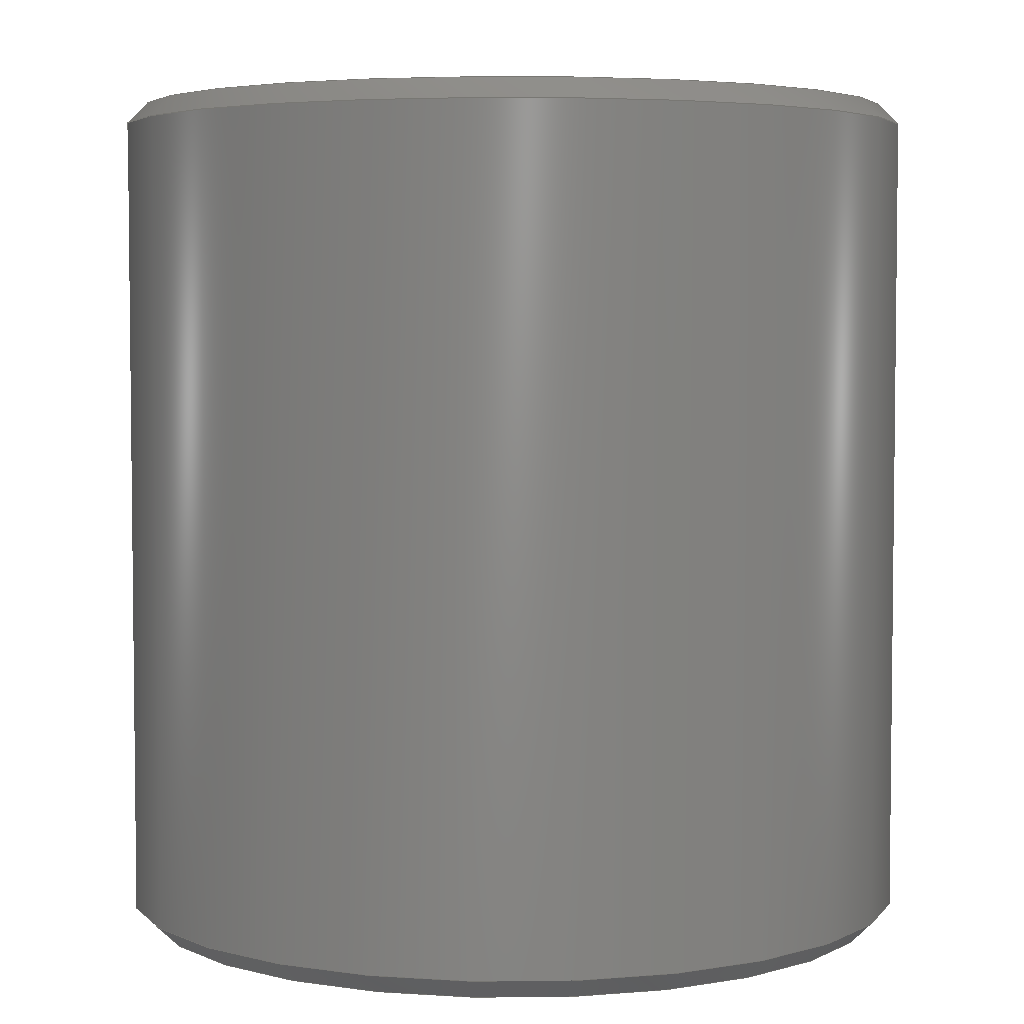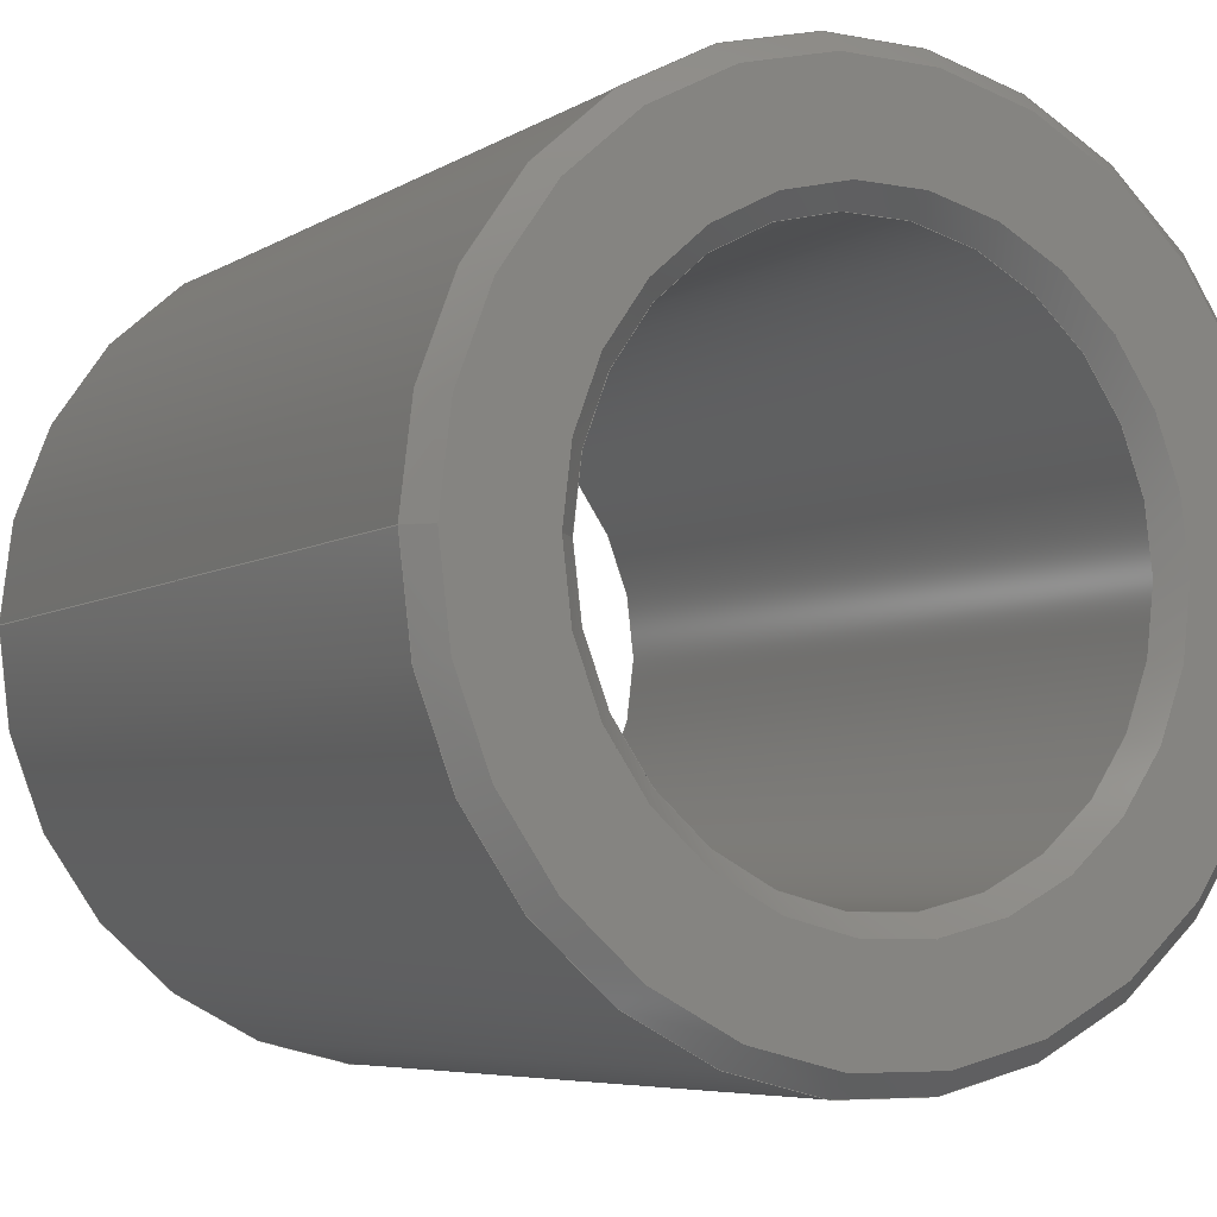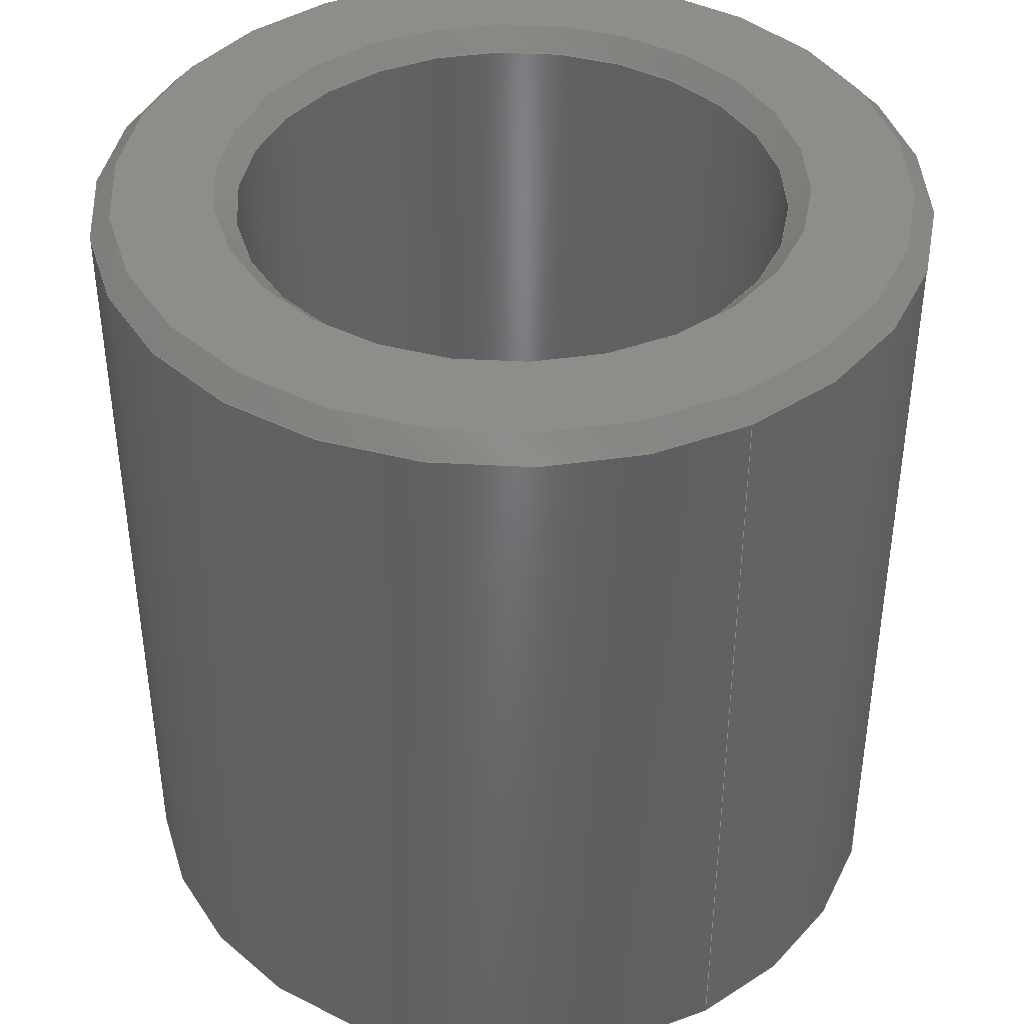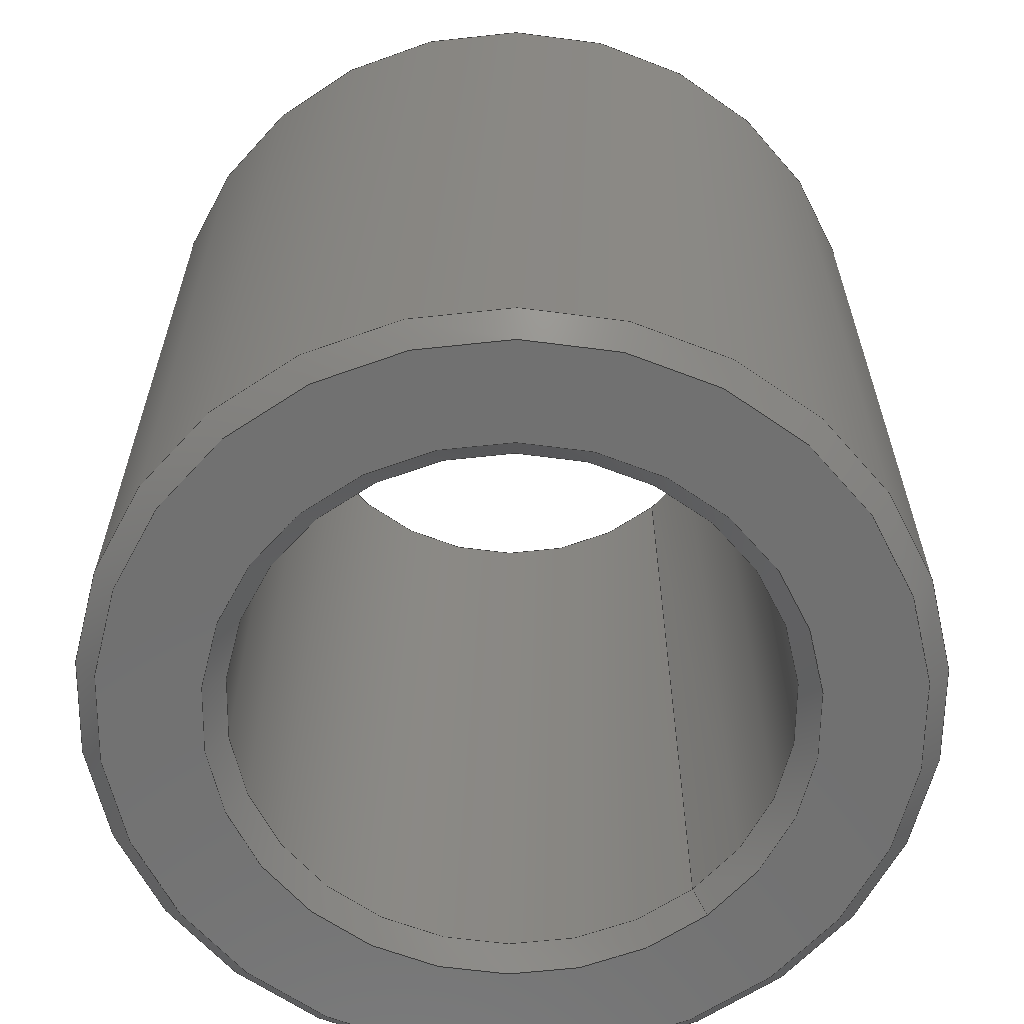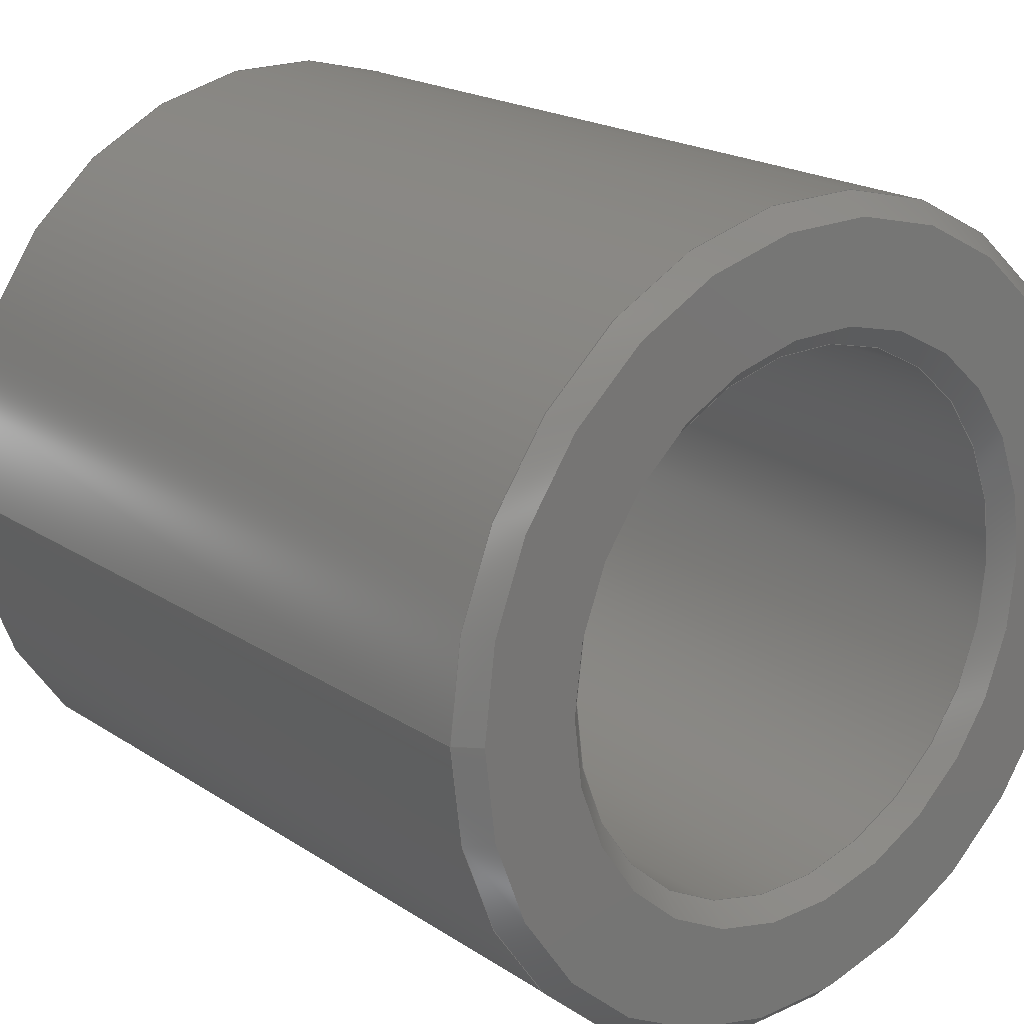
<metadata>
{"format":"step","ext":"step","renderer":"f3d","projection":"perspective","resolution":1024,"background":"white","views":[{"elev":4.3,"azim":178.5,"up":"+Z"},{"elev":-6.0,"azim":-30.3,"up":"+Y"},{"elev":41.2,"azim":-120.8,"up":"+Z"},{"elev":-62.8,"azim":130.9,"up":"+Z"},{"elev":19.9,"azim":-39.9,"up":"+Y"}]}
</metadata>
<code>
ISO-10303-21;
DATA;
#1=MECHANICAL_DESIGN_GEOMETRIC_PRESENTATION_REPRESENTATION('',(#4),#216);
#2=SHAPE_REPRESENTATION_RELATIONSHIP('SRR','None',#223,#3);
#3=ADVANCED_BREP_SHAPE_REPRESENTATION('',(#5),#215);
#4=STYLED_ITEM('',(#233),#5);
#5=MANIFOLD_SOLID_BREP('Body1',#112);
#6=CYLINDRICAL_SURFACE('',#131,3.95);
#7=CYLINDRICAL_SURFACE('',#135,2.6);
#8=FACE_BOUND('',#22,.T.);
#9=FACE_BOUND('',#28,.T.);
#10=PLANE('',#129);
#11=PLANE('',#139);
#12=FACE_OUTER_BOUND('',#20,.T.);
#13=FACE_OUTER_BOUND('',#21,.T.);
#14=FACE_OUTER_BOUND('',#23,.T.);
#15=FACE_OUTER_BOUND('',#24,.T.);
#16=FACE_OUTER_BOUND('',#25,.T.);
#17=FACE_OUTER_BOUND('',#26,.T.);
#18=FACE_OUTER_BOUND('',#27,.T.);
#19=FACE_OUTER_BOUND('',#29,.T.);
#20=EDGE_LOOP('',(#72,#73,#74,#75));
#21=EDGE_LOOP('',(#76));
#22=EDGE_LOOP('',(#77));
#23=EDGE_LOOP('',(#78,#79,#80,#81));
#24=EDGE_LOOP('',(#82,#83,#84,#85));
#25=EDGE_LOOP('',(#86,#87,#88,#89));
#26=EDGE_LOOP('',(#90,#91,#92,#93));
#27=EDGE_LOOP('',(#94));
#28=EDGE_LOOP('',(#95));
#29=EDGE_LOOP('',(#96,#97,#98,#99));
#30=LINE('',#187,#36);
#31=LINE('',#195,#37);
#32=LINE('',#199,#38);
#33=LINE('',#203,#39);
#34=LINE('',#207,#40);
#35=LINE('',#212,#41);
#36=VECTOR('',#148,3.85);
#37=VECTOR('',#159,3.95);
#38=VECTOR('',#164,2.7);
#39=VECTOR('',#169,2.6);
#40=VECTOR('',#174,3.85);
#41=VECTOR('',#181,2.7);
#42=CIRCLE('',#127,3.95);
#43=CIRCLE('',#128,3.75);
#44=CIRCLE('',#130,2.8);
#45=CIRCLE('',#132,3.95);
#46=CIRCLE('',#134,2.6);
#47=CIRCLE('',#136,2.6);
#48=CIRCLE('',#138,3.75);
#49=CIRCLE('',#140,2.8);
#50=VERTEX_POINT('',#184);
#51=VERTEX_POINT('',#186);
#52=VERTEX_POINT('',#190);
#53=VERTEX_POINT('',#193);
#54=VERTEX_POINT('',#197);
#55=VERTEX_POINT('',#201);
#56=VERTEX_POINT('',#205);
#57=VERTEX_POINT('',#209);
#58=EDGE_CURVE('',#50,#50,#42,.T.);
#59=EDGE_CURVE('',#50,#51,#30,.T.);
#60=EDGE_CURVE('',#51,#51,#43,.T.);
#61=EDGE_CURVE('',#52,#52,#44,.T.);
#62=EDGE_CURVE('',#53,#53,#45,.T.);
#63=EDGE_CURVE('',#53,#50,#31,.T.);
#64=EDGE_CURVE('',#54,#54,#46,.T.);
#65=EDGE_CURVE('',#54,#52,#32,.T.);
#66=EDGE_CURVE('',#55,#55,#47,.T.);
#67=EDGE_CURVE('',#55,#54,#33,.T.);
#68=EDGE_CURVE('',#56,#56,#48,.T.);
#69=EDGE_CURVE('',#56,#53,#34,.T.);
#70=EDGE_CURVE('',#57,#57,#49,.T.);
#71=EDGE_CURVE('',#57,#55,#35,.T.);
#72=ORIENTED_EDGE('',*,*,#58,.T.);
#73=ORIENTED_EDGE('',*,*,#59,.T.);
#74=ORIENTED_EDGE('',*,*,#60,.T.);
#75=ORIENTED_EDGE('',*,*,#59,.F.);
#76=ORIENTED_EDGE('',*,*,#60,.F.);
#77=ORIENTED_EDGE('',*,*,#61,.F.);
#78=ORIENTED_EDGE('',*,*,#62,.F.);
#79=ORIENTED_EDGE('',*,*,#63,.T.);
#80=ORIENTED_EDGE('',*,*,#58,.F.);
#81=ORIENTED_EDGE('',*,*,#63,.F.);
#82=ORIENTED_EDGE('',*,*,#64,.T.);
#83=ORIENTED_EDGE('',*,*,#65,.T.);
#84=ORIENTED_EDGE('',*,*,#61,.T.);
#85=ORIENTED_EDGE('',*,*,#65,.F.);
#86=ORIENTED_EDGE('',*,*,#66,.F.);
#87=ORIENTED_EDGE('',*,*,#67,.T.);
#88=ORIENTED_EDGE('',*,*,#64,.F.);
#89=ORIENTED_EDGE('',*,*,#67,.F.);
#90=ORIENTED_EDGE('',*,*,#68,.T.);
#91=ORIENTED_EDGE('',*,*,#69,.T.);
#92=ORIENTED_EDGE('',*,*,#62,.T.);
#93=ORIENTED_EDGE('',*,*,#69,.F.);
#94=ORIENTED_EDGE('',*,*,#68,.F.);
#95=ORIENTED_EDGE('',*,*,#70,.F.);
#96=ORIENTED_EDGE('',*,*,#70,.T.);
#97=ORIENTED_EDGE('',*,*,#71,.T.);
#98=ORIENTED_EDGE('',*,*,#66,.T.);
#99=ORIENTED_EDGE('',*,*,#71,.F.);
#100=CONICAL_SURFACE('',#126,3.85,0.7854);
#101=CONICAL_SURFACE('',#133,2.7,0.7854);
#102=CONICAL_SURFACE('',#137,3.85,0.7854);
#103=CONICAL_SURFACE('',#141,2.7,0.7854);
#104=ADVANCED_FACE('',(#12),#100,.T.);
#105=ADVANCED_FACE('',(#13,#8),#10,.F.);
#106=ADVANCED_FACE('',(#14),#6,.T.);
#107=ADVANCED_FACE('',(#15),#101,.F.);
#108=ADVANCED_FACE('',(#16),#7,.F.);
#109=ADVANCED_FACE('',(#17),#102,.T.);
#110=ADVANCED_FACE('',(#18,#9),#11,.T.);
#111=ADVANCED_FACE('',(#19),#103,.F.);
#112=CLOSED_SHELL('',(#104,#105,#106,#107,#108,#109,#110,#111));
#113=DERIVED_UNIT_ELEMENT(#115,1);
#114=DERIVED_UNIT_ELEMENT(#218,-3);
#115=(
MASS_UNIT()
NAMED_UNIT(*)
SI_UNIT(.KILO.,.GRAM.)
);
#116=DERIVED_UNIT((#113,#114));
#117=MEASURE_REPRESENTATION_ITEM('density measure',
POSITIVE_RATIO_MEASURE(7850),#116);
#118=PROPERTY_DEFINITION_REPRESENTATION(#123,#120);
#119=PROPERTY_DEFINITION_REPRESENTATION(#124,#121);
#120=REPRESENTATION('material name',(#122),#215);
#121=REPRESENTATION('density',(#117),#215);
#122=DESCRIPTIVE_REPRESENTATION_ITEM('Steel','Steel');
#123=PROPERTY_DEFINITION('material property','material name',#225);
#124=PROPERTY_DEFINITION('material property','density of part',#225);
#125=AXIS2_PLACEMENT_3D('',#182,#142,#143);
#126=AXIS2_PLACEMENT_3D('',#183,#144,#145);
#127=AXIS2_PLACEMENT_3D('',#185,#146,#147);
#128=AXIS2_PLACEMENT_3D('',#188,#149,#150);
#129=AXIS2_PLACEMENT_3D('',#189,#151,#152);
#130=AXIS2_PLACEMENT_3D('',#191,#153,#154);
#131=AXIS2_PLACEMENT_3D('',#192,#155,#156);
#132=AXIS2_PLACEMENT_3D('',#194,#157,#158);
#133=AXIS2_PLACEMENT_3D('',#196,#160,#161);
#134=AXIS2_PLACEMENT_3D('',#198,#162,#163);
#135=AXIS2_PLACEMENT_3D('',#200,#165,#166);
#136=AXIS2_PLACEMENT_3D('',#202,#167,#168);
#137=AXIS2_PLACEMENT_3D('',#204,#170,#171);
#138=AXIS2_PLACEMENT_3D('',#206,#172,#173);
#139=AXIS2_PLACEMENT_3D('',#208,#175,#176);
#140=AXIS2_PLACEMENT_3D('',#210,#177,#178);
#141=AXIS2_PLACEMENT_3D('',#211,#179,#180);
#142=DIRECTION('axis',(0,0,1));
#143=DIRECTION('refdir',(1,0,0));
#144=DIRECTION('center_axis',(0,0,1));
#145=DIRECTION('ref_axis',(1,0,0));
#146=DIRECTION('center_axis',(0,0,-1));
#147=DIRECTION('ref_axis',(1,0,0));
#148=DIRECTION('',(0.7071,8.66e-17,-0.7071));
#149=DIRECTION('center_axis',(0,0,1));
#150=DIRECTION('ref_axis',(1,0,0));
#151=DIRECTION('center_axis',(0,0,1));
#152=DIRECTION('ref_axis',(1,0,0));
#153=DIRECTION('center_axis',(0,0,-1));
#154=DIRECTION('ref_axis',(1,0,0));
#155=DIRECTION('center_axis',(0,0,1));
#156=DIRECTION('ref_axis',(1,0,0));
#157=DIRECTION('center_axis',(0,0,1));
#158=DIRECTION('ref_axis',(1,0,0));
#159=DIRECTION('',(0,0,-1));
#160=DIRECTION('center_axis',(0,0,-1));
#161=DIRECTION('ref_axis',(1,0,0));
#162=DIRECTION('center_axis',(0,0,1));
#163=DIRECTION('ref_axis',(1,0,0));
#164=DIRECTION('',(-0.7071,-8.66e-17,-0.7071));
#165=DIRECTION('center_axis',(0,0,1));
#166=DIRECTION('ref_axis',(1,0,0));
#167=DIRECTION('center_axis',(0,0,-1));
#168=DIRECTION('ref_axis',(1,0,0));
#169=DIRECTION('',(0,0,-1));
#170=DIRECTION('center_axis',(0,0,-1));
#171=DIRECTION('ref_axis',(1,0,0));
#172=DIRECTION('center_axis',(0,0,-1));
#173=DIRECTION('ref_axis',(1,0,0));
#174=DIRECTION('',(-0.7071,-8.66e-17,-0.7071));
#175=DIRECTION('center_axis',(0,0,1));
#176=DIRECTION('ref_axis',(1,0,0));
#177=DIRECTION('center_axis',(0,0,1));
#178=DIRECTION('ref_axis',(1,0,0));
#179=DIRECTION('center_axis',(0,0,1));
#180=DIRECTION('ref_axis',(1,0,0));
#181=DIRECTION('',(0.7071,8.66e-17,-0.7071));
#182=CARTESIAN_POINT('',(0,0,0));
#183=CARTESIAN_POINT('Origin',(0,0,0.1));
#184=CARTESIAN_POINT('',(-3.95,4.837e-16,0.2));
#185=CARTESIAN_POINT('Origin',(0,0,0.2));
#186=CARTESIAN_POINT('',(-3.75,-4.592e-16,0));
#187=CARTESIAN_POINT('',(-3.85,-4.715e-16,0.1));
#188=CARTESIAN_POINT('Origin',(0,0,0));
#189=CARTESIAN_POINT('Origin',(0,0,0));
#190=CARTESIAN_POINT('',(-2.8,3.429e-16,0));
#191=CARTESIAN_POINT('Origin',(0,0,0));
#192=CARTESIAN_POINT('Origin',(0,0,0));
#193=CARTESIAN_POINT('',(-3.95,-4.837e-16,8.1));
#194=CARTESIAN_POINT('Origin',(0,0,8.1));
#195=CARTESIAN_POINT('',(-3.95,-4.837e-16,0));
#196=CARTESIAN_POINT('Origin',(0,0,0.1));
#197=CARTESIAN_POINT('',(-2.6,-3.184e-16,0.2));
#198=CARTESIAN_POINT('Origin',(0,0,0.2));
#199=CARTESIAN_POINT('',(-2.7,-3.307e-16,0.1));
#200=CARTESIAN_POINT('Origin',(0,0,0));
#201=CARTESIAN_POINT('',(-2.6,3.184e-16,8.1));
#202=CARTESIAN_POINT('Origin',(0,0,8.1));
#203=CARTESIAN_POINT('',(-2.6,-3.184e-16,0));
#204=CARTESIAN_POINT('Origin',(0,0,8.2));
#205=CARTESIAN_POINT('',(-3.75,4.592e-16,8.3));
#206=CARTESIAN_POINT('Origin',(0,0,8.3));
#207=CARTESIAN_POINT('',(-3.85,-4.715e-16,8.2));
#208=CARTESIAN_POINT('Origin',(0,0,8.3));
#209=CARTESIAN_POINT('',(-2.8,-3.429e-16,8.3));
#210=CARTESIAN_POINT('Origin',(0,0,8.3));
#211=CARTESIAN_POINT('Origin',(0,0,8.2));
#212=CARTESIAN_POINT('',(-2.7,-3.307e-16,8.2));
#213=UNCERTAINTY_MEASURE_WITH_UNIT(LENGTH_MEASURE(0.01),#217,
'DISTANCE_ACCURACY_VALUE',
'Maximum model space distance between geometric entities at asserted c
onnectivities');
#214=UNCERTAINTY_MEASURE_WITH_UNIT(LENGTH_MEASURE(0.01),#217,
'DISTANCE_ACCURACY_VALUE',
'Maximum model space distance between geometric entities at asserted c
onnectivities');
#215=(
GEOMETRIC_REPRESENTATION_CONTEXT(3)
GLOBAL_UNCERTAINTY_ASSIGNED_CONTEXT((#213))
GLOBAL_UNIT_ASSIGNED_CONTEXT((#217,#219,#220))
REPRESENTATION_CONTEXT('','3D')
);
#216=(
GEOMETRIC_REPRESENTATION_CONTEXT(3)
GLOBAL_UNCERTAINTY_ASSIGNED_CONTEXT((#214))
GLOBAL_UNIT_ASSIGNED_CONTEXT((#217,#219,#220))
REPRESENTATION_CONTEXT('','3D')
);
#217=(
LENGTH_UNIT()
NAMED_UNIT(*)
SI_UNIT(.MILLI.,.METRE.)
);
#218=(
LENGTH_UNIT()
NAMED_UNIT(*)
SI_UNIT($,.METRE.)
);
#219=(
NAMED_UNIT(*)
PLANE_ANGLE_UNIT()
SI_UNIT($,.RADIAN.)
);
#220=(
NAMED_UNIT(*)
SI_UNIT($,.STERADIAN.)
SOLID_ANGLE_UNIT()
);
#221=SHAPE_DEFINITION_REPRESENTATION(#222,#223);
#222=PRODUCT_DEFINITION_SHAPE('',$,#225);
#223=SHAPE_REPRESENTATION('',(#125),#215);
#224=PRODUCT_DEFINITION_CONTEXT('part definition',#229,'design');
#225=PRODUCT_DEFINITION('(Unsaved)','(Unsaved)',#226,#224);
#226=PRODUCT_DEFINITION_FORMATION('',$,#231);
#227=PRODUCT_RELATED_PRODUCT_CATEGORY('(Unsaved)','(Unsaved)',(#231));
#228=APPLICATION_PROTOCOL_DEFINITION('international standard',
'automotive_design',2009,#229);
#229=APPLICATION_CONTEXT(
'Core Data for Automotive Mechanical Design Process');
#230=PRODUCT_CONTEXT('part definition',#229,'mechanical');
#231=PRODUCT('(Unsaved)','(Unsaved)',$,(#230));
#232=PRESENTATION_STYLE_ASSIGNMENT((#234));
#233=PRESENTATION_STYLE_ASSIGNMENT((#235));
#234=SURFACE_STYLE_USAGE(.BOTH.,#236);
#235=SURFACE_STYLE_USAGE(.BOTH.,#237);
#236=SURFACE_SIDE_STYLE('',(#238));
#237=SURFACE_SIDE_STYLE('',(#239));
#238=SURFACE_STYLE_FILL_AREA(#240);
#239=SURFACE_STYLE_FILL_AREA(#241);
#240=FILL_AREA_STYLE('Steel - Satin',(#242));
#241=FILL_AREA_STYLE('Stainless Steel - Satin',(#243));
#242=FILL_AREA_STYLE_COLOUR('Steel - Satin',#244);
#243=FILL_AREA_STYLE_COLOUR('Stainless Steel - Satin',#245);
#244=COLOUR_RGB('Steel - Satin',0.6275,0.6275,0.6275);
#245=COLOUR_RGB('Stainless Steel - Satin',0.7961,0.7961,
0.7961);
ENDSEC;
END-ISO-10303-21;

</code>
